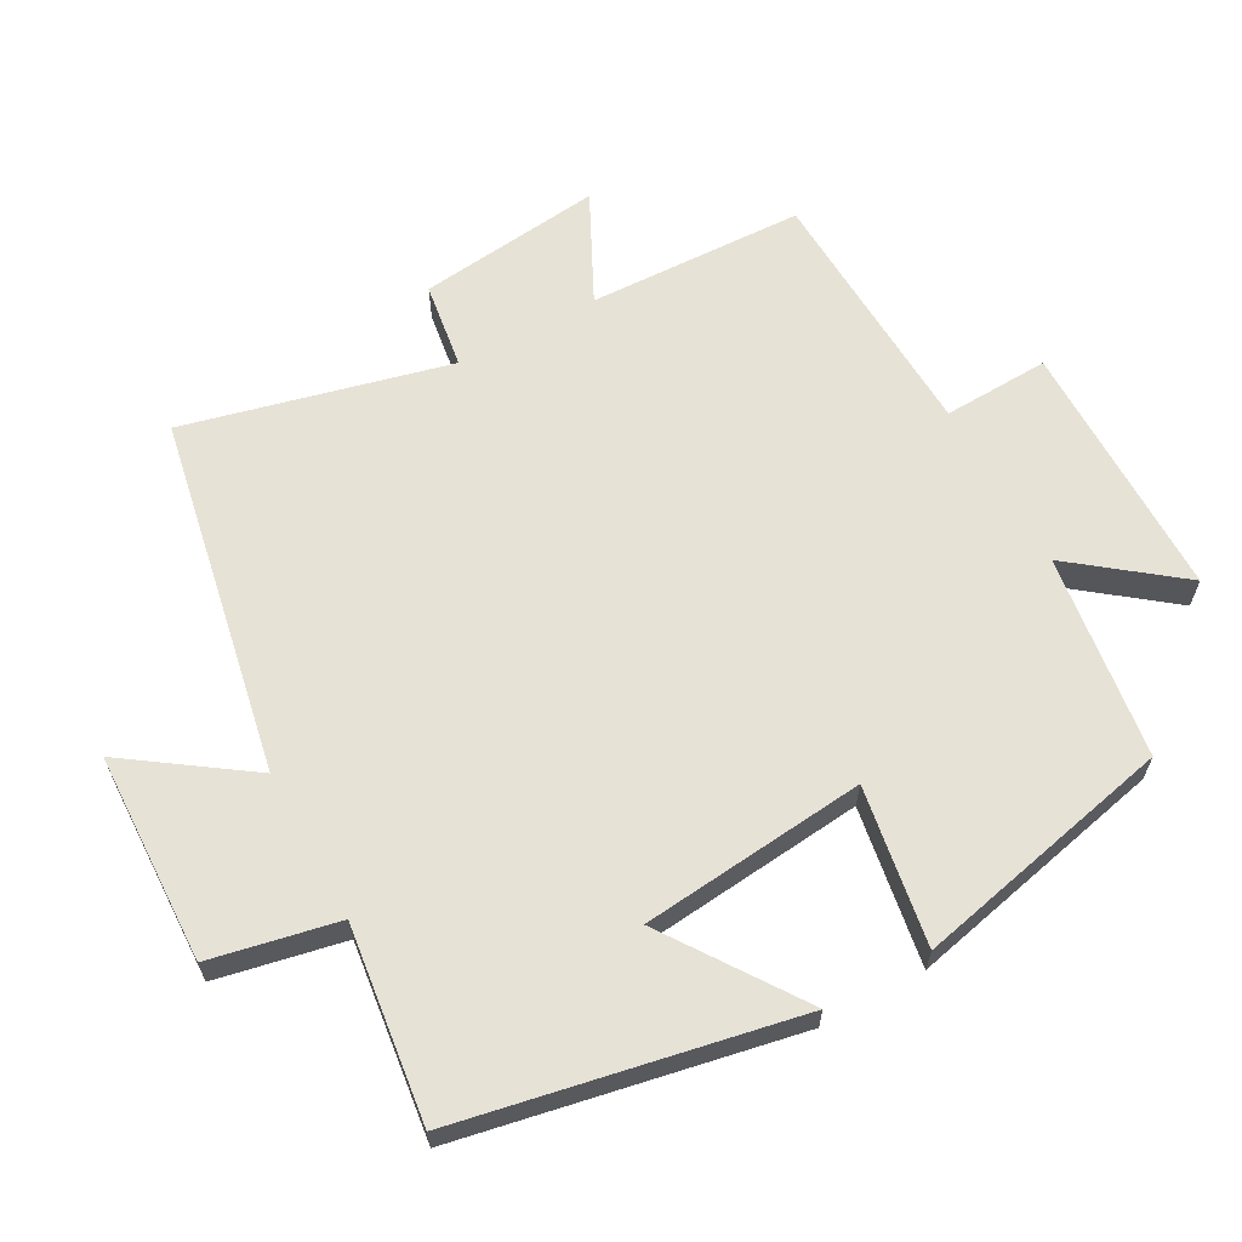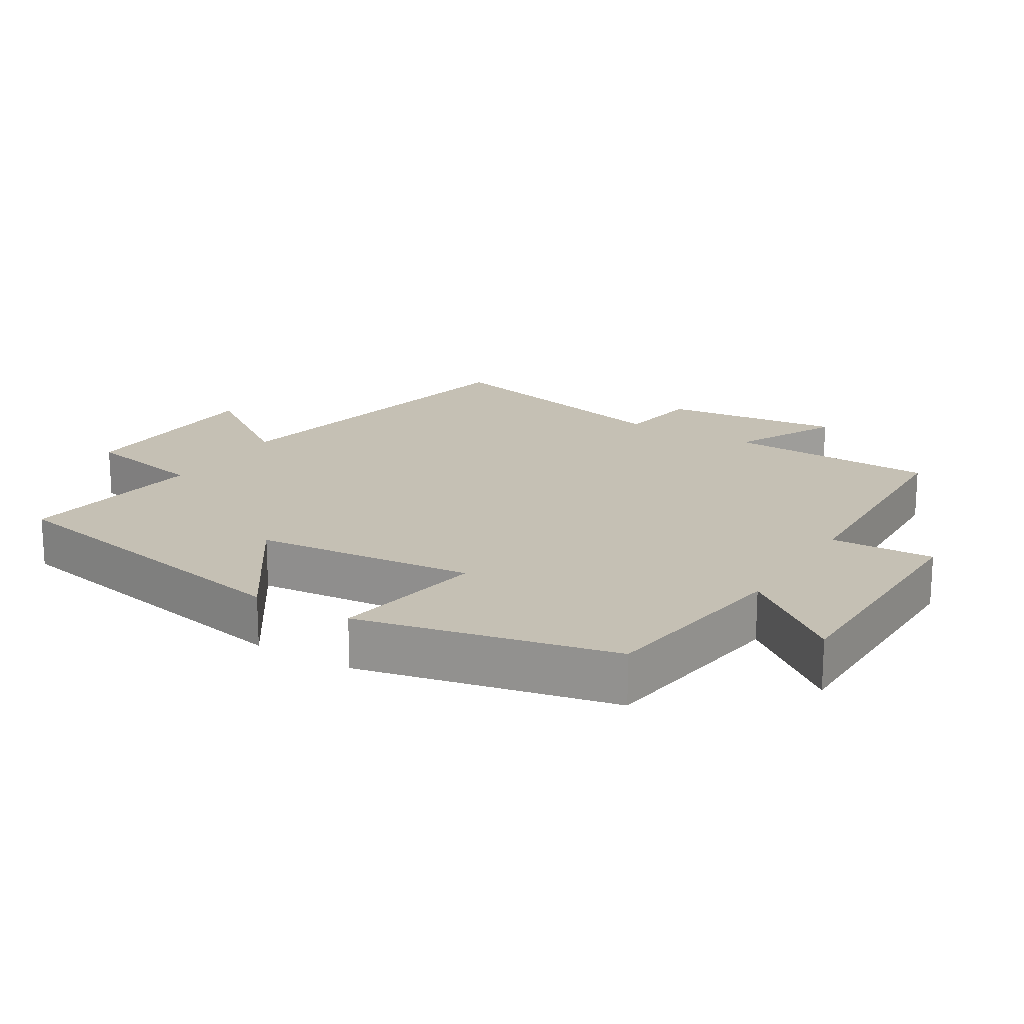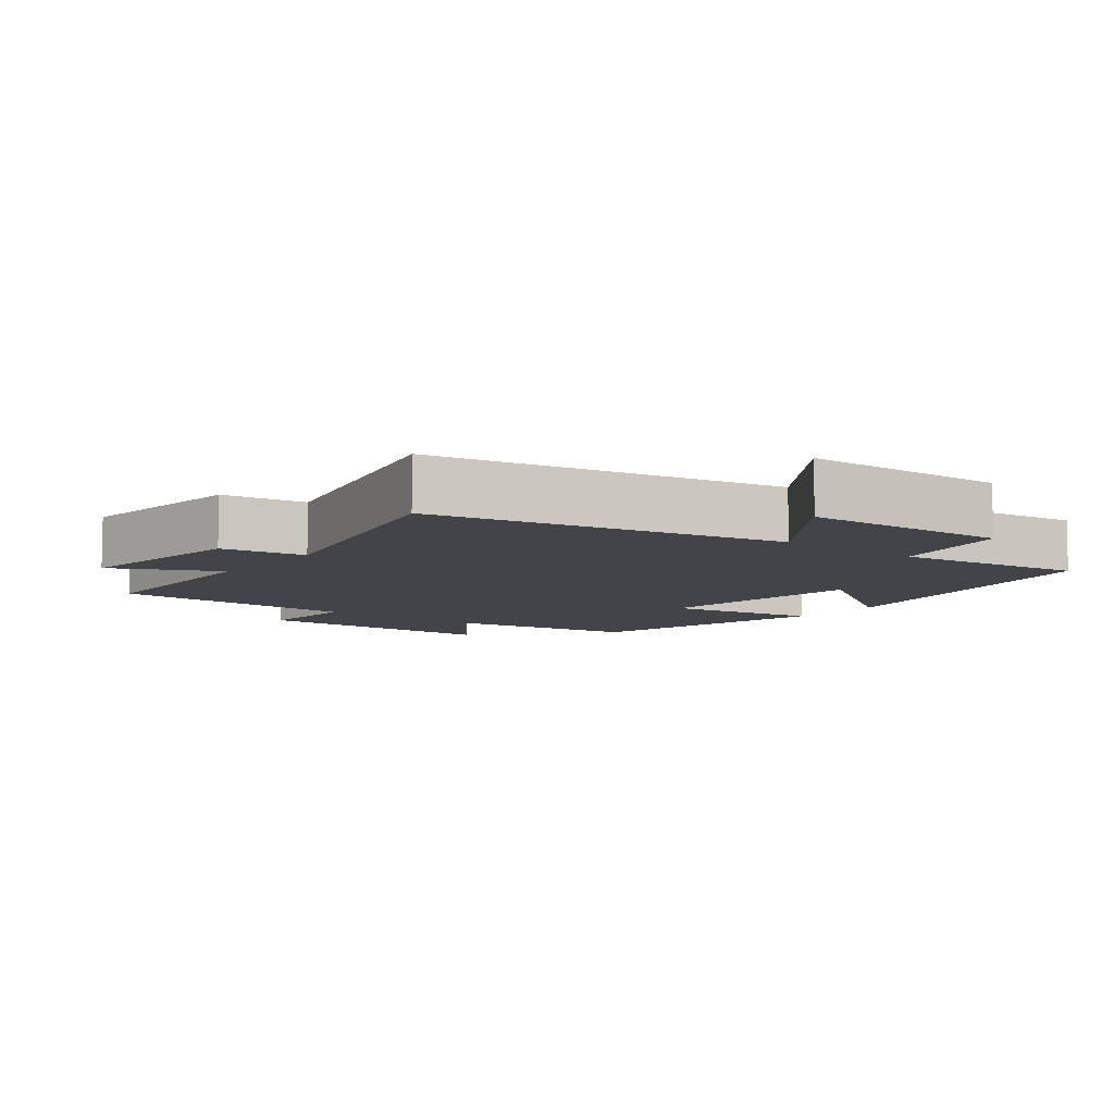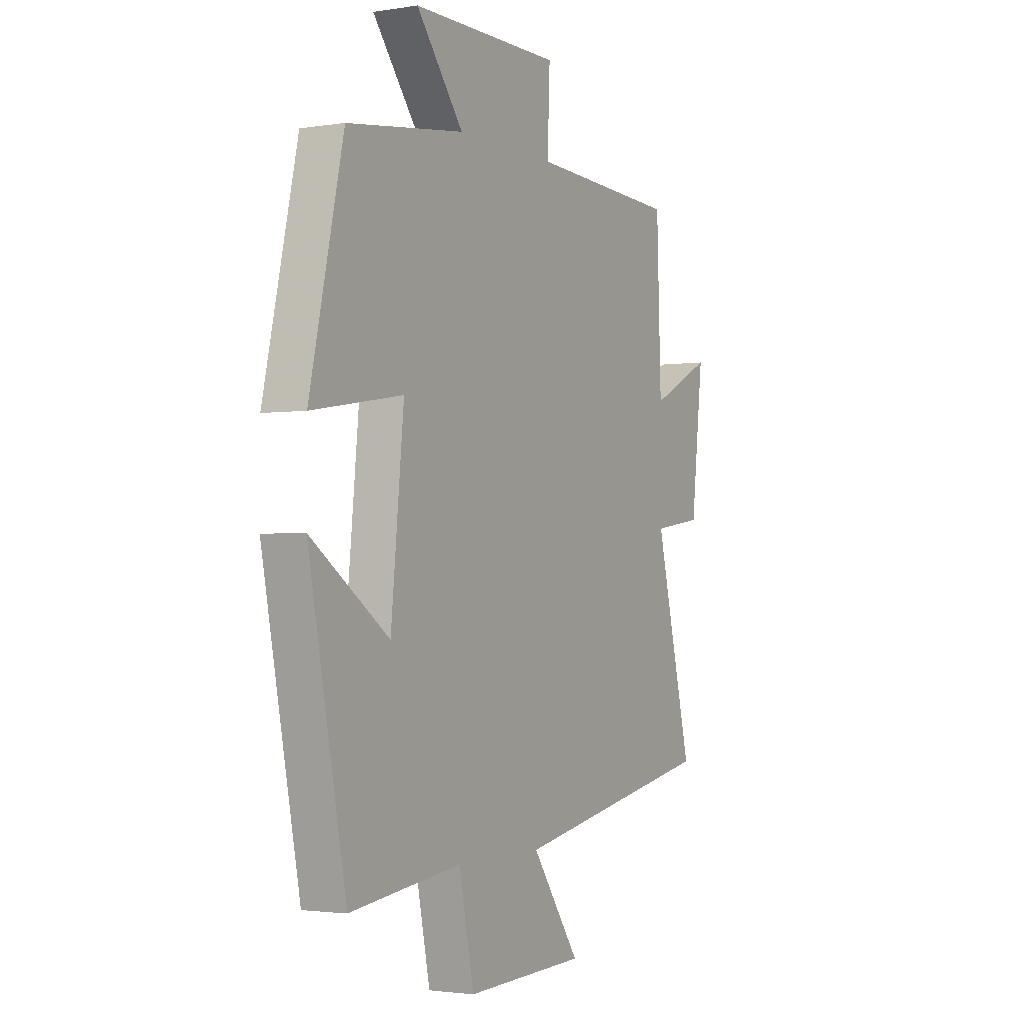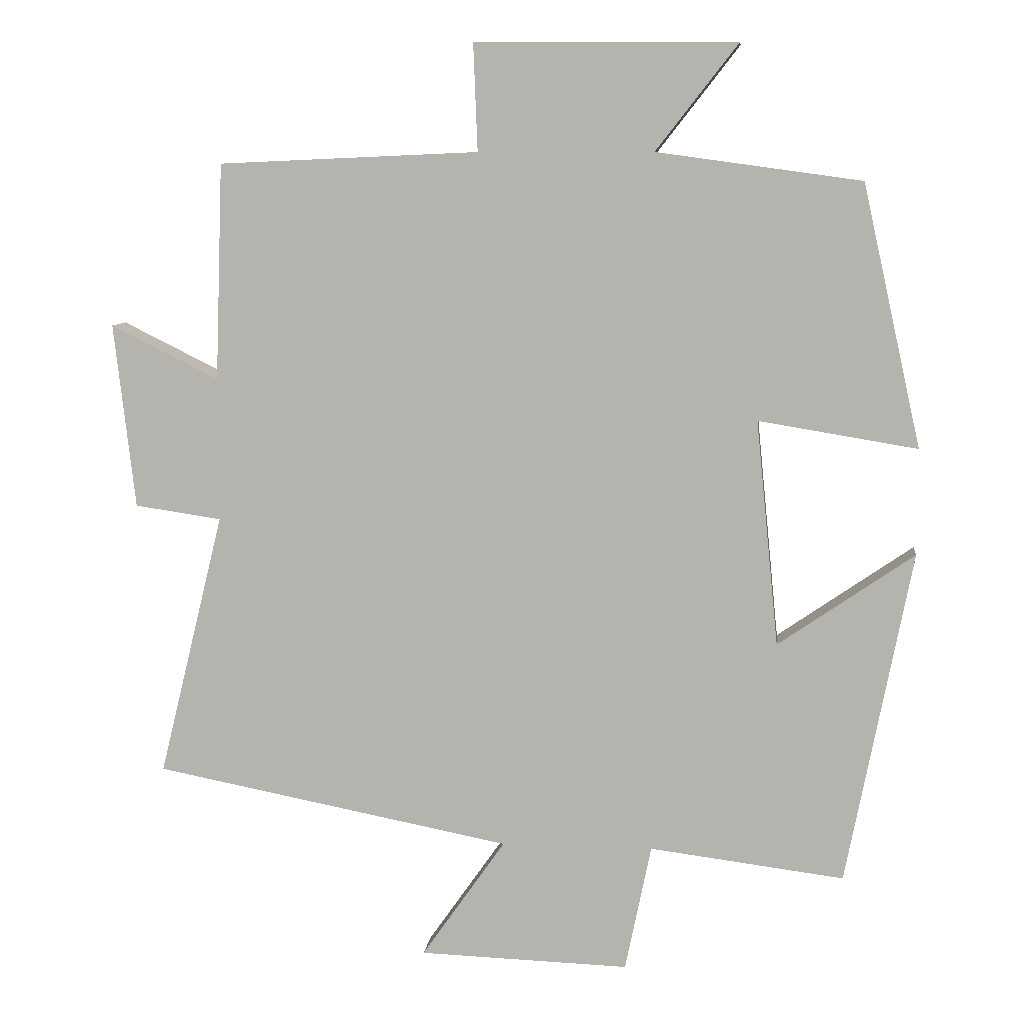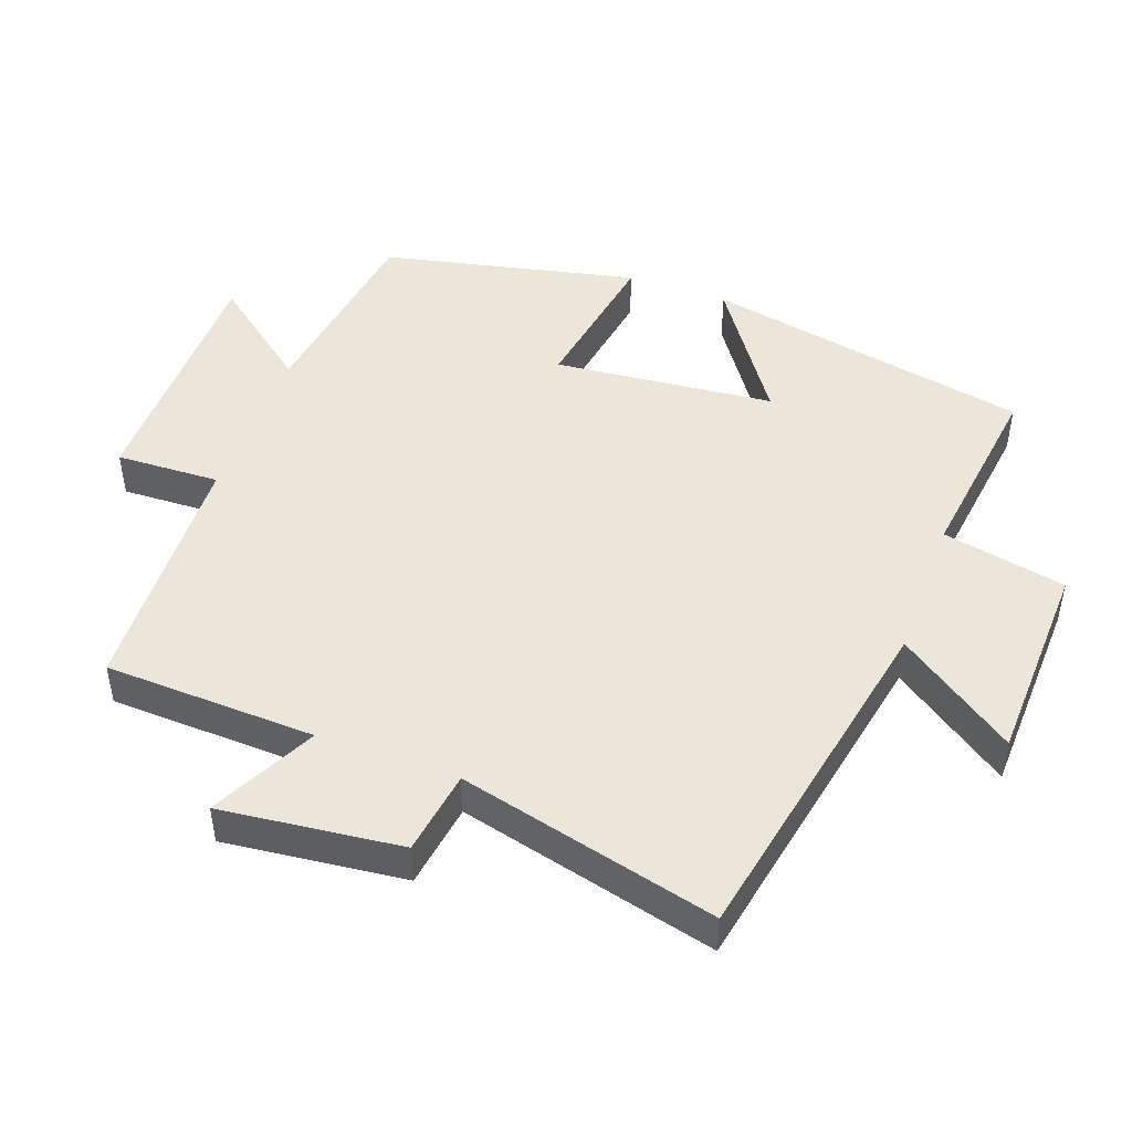
<metadata>
{"format":"obj","ext":"obj","renderer":"f3d","projection":"perspective","resolution":1024,"background":"white","views":[{"elev":63.3,"azim":-118.8,"up":"+Y"},{"elev":18.4,"azim":-58.4,"up":"+Y"},{"elev":-7.9,"azim":142.1,"up":"+Y"},{"elev":-2.3,"azim":-60.7,"up":"+Z"},{"elev":8.3,"azim":-173.5,"up":"+Z"},{"elev":47.1,"azim":110.1,"up":"+Y"}]}
</metadata>
<code>
v 0.592 0.07 -0.402
v 0.085 0.07 -0.5
v 0.204 0.07 -0.67
v -0.094 0.07 -0.68
v -0.131 0.07 -0.5
v -0.407 0.07 -0.535
v -0.5 0.07 -0.061
v -0.307 0.07 -0.194
v -0.275 0.07 0.126
v -0.5 0.07 0.089
v -0.417 0.07 0.46
v -0.127 0.07 0.5
v -0.243 0.07 0.649
v 0.127 0.07 0.651
v 0.121 0.07 0.5
v 0.489 0.07 0.484
v 0.5 0.07 0.177
v 0.653 0.07 0.253
v 0.623 0.07 -0.009
v 0.5 0.07 -0.027
v 0.592 0 -0.402
v 0.085 0 -0.5
v 0.204 0 -0.67
v -0.094 0 -0.68
v -0.131 0 -0.5
v -0.407 0 -0.535
v -0.5 0 -0.061
v -0.307 0 -0.194
v -0.275 0 0.126
v -0.5 0 0.089
v -0.417 0 0.46
v -0.127 0 0.5
v -0.243 0 0.649
v 0.127 0 0.651
v 0.121 0 0.5
v 0.489 0 0.484
v 0.5 0 0.177
v 0.653 0 0.253
v 0.623 0 -0.009
v 0.5 0 -0.027
f 17 18 19 20
f 15 16 17 20
f 15 20 1 2
f 12 13 14 15
f 11 12 15
f 10 11 15
f 9 10 15
f 8 9 15 2
f 5 6 7 8
f 5 8 2 3
f 3 4 5
f 40 39 38 37
f 40 37 36 35
f 22 21 40 35
f 35 34 33 32
f 35 32 31
f 35 31 30
f 35 30 29
f 22 35 29 28
f 28 27 26 25
f 23 22 28 25
f 25 24 23
f 1 21 22 2
f 2 22 23 3
f 3 23 24 4
f 4 24 25 5
f 5 25 26 6
f 6 26 27 7
f 7 27 28 8
f 8 28 29 9
f 9 29 30 10
f 10 30 31 11
f 11 31 32 12
f 12 32 33 13
f 13 33 34 14
f 14 34 35 15
f 15 35 36 16
f 16 36 37 17
f 17 37 38 18
f 18 38 39 19
f 19 39 40 20
f 20 40 21 1

</code>
